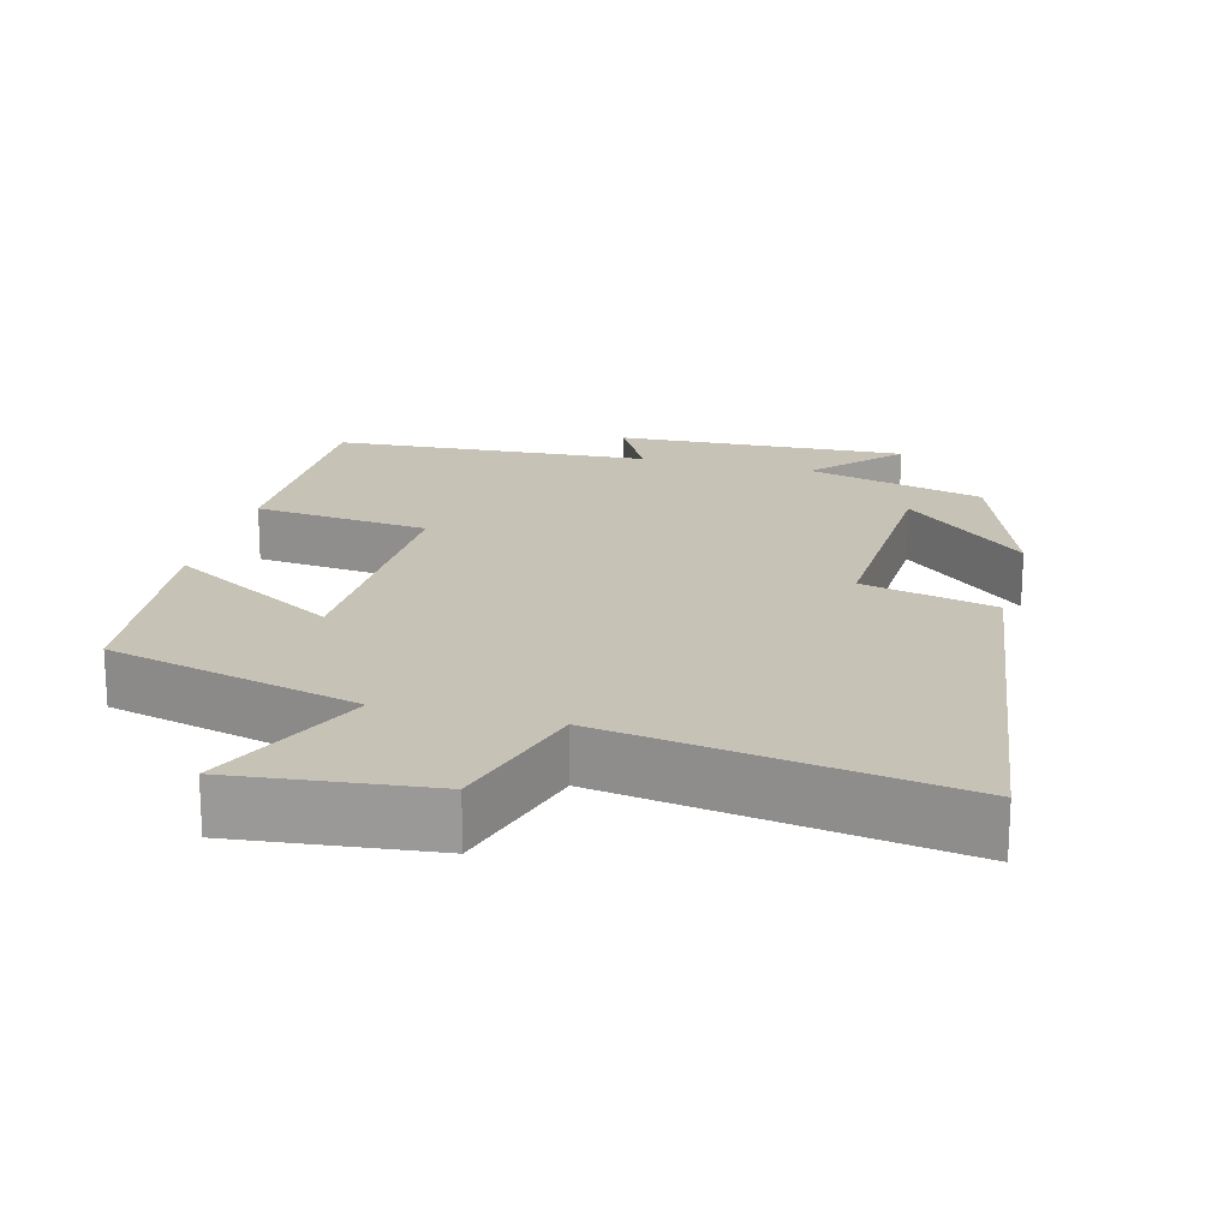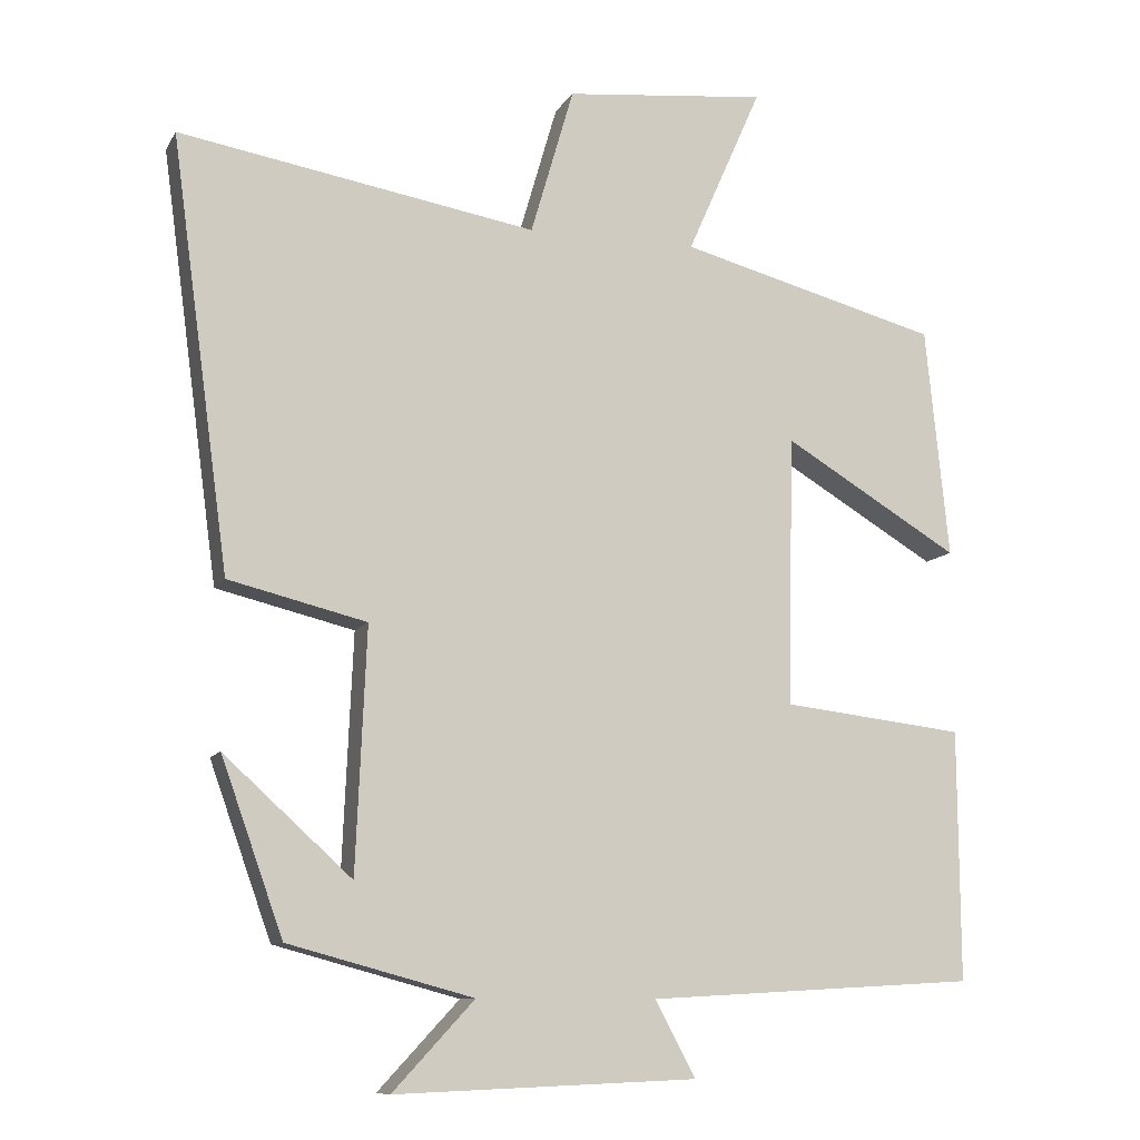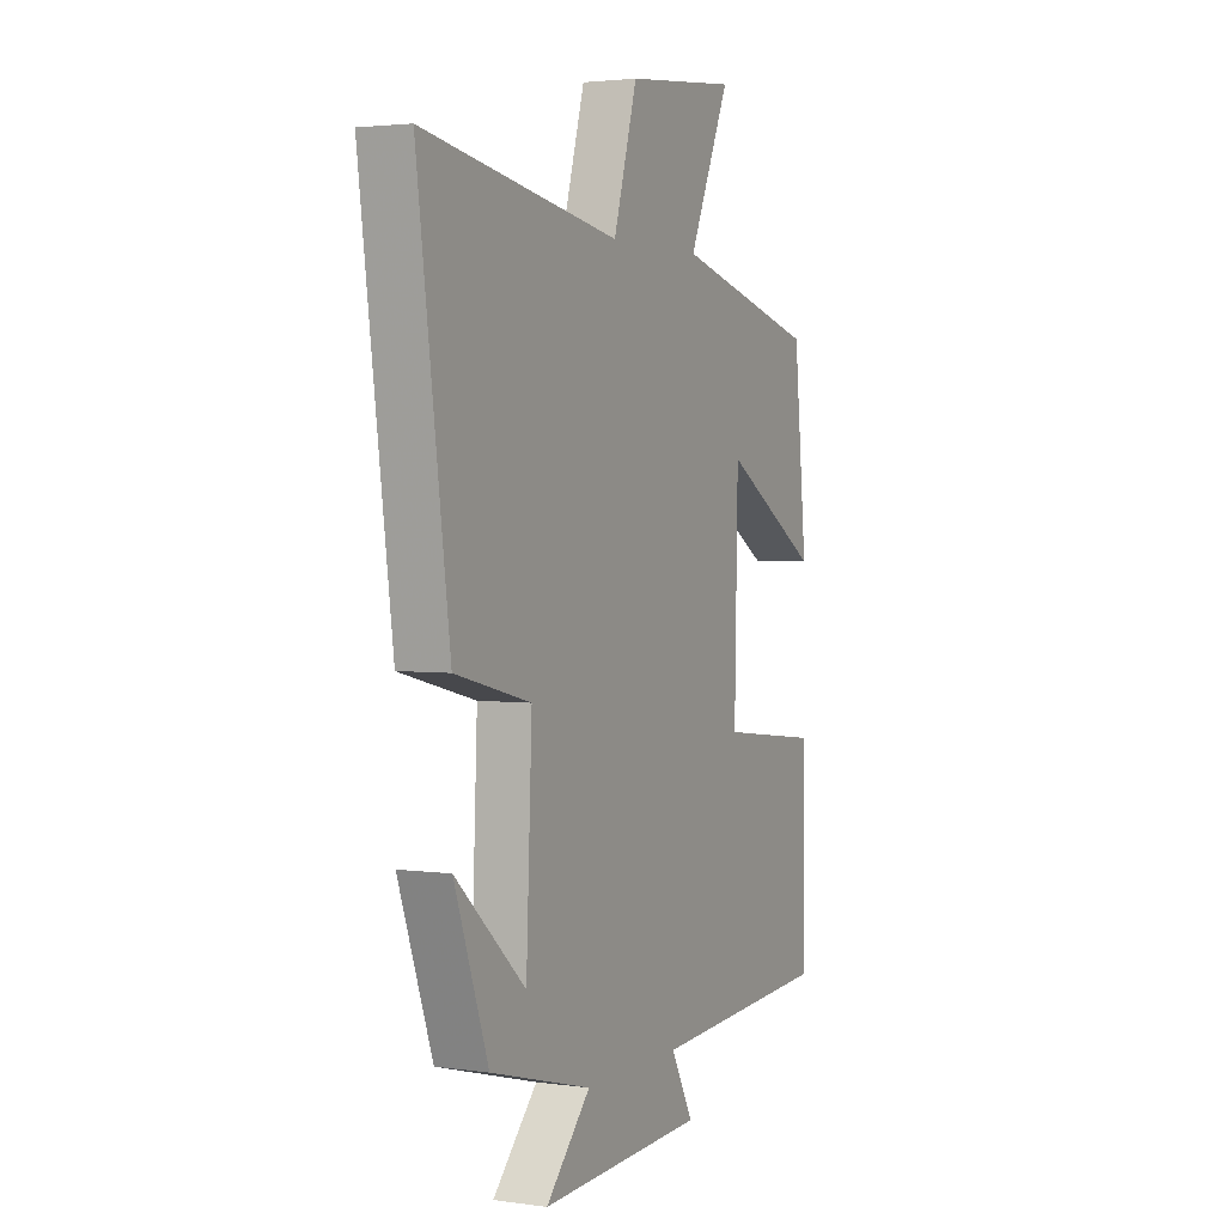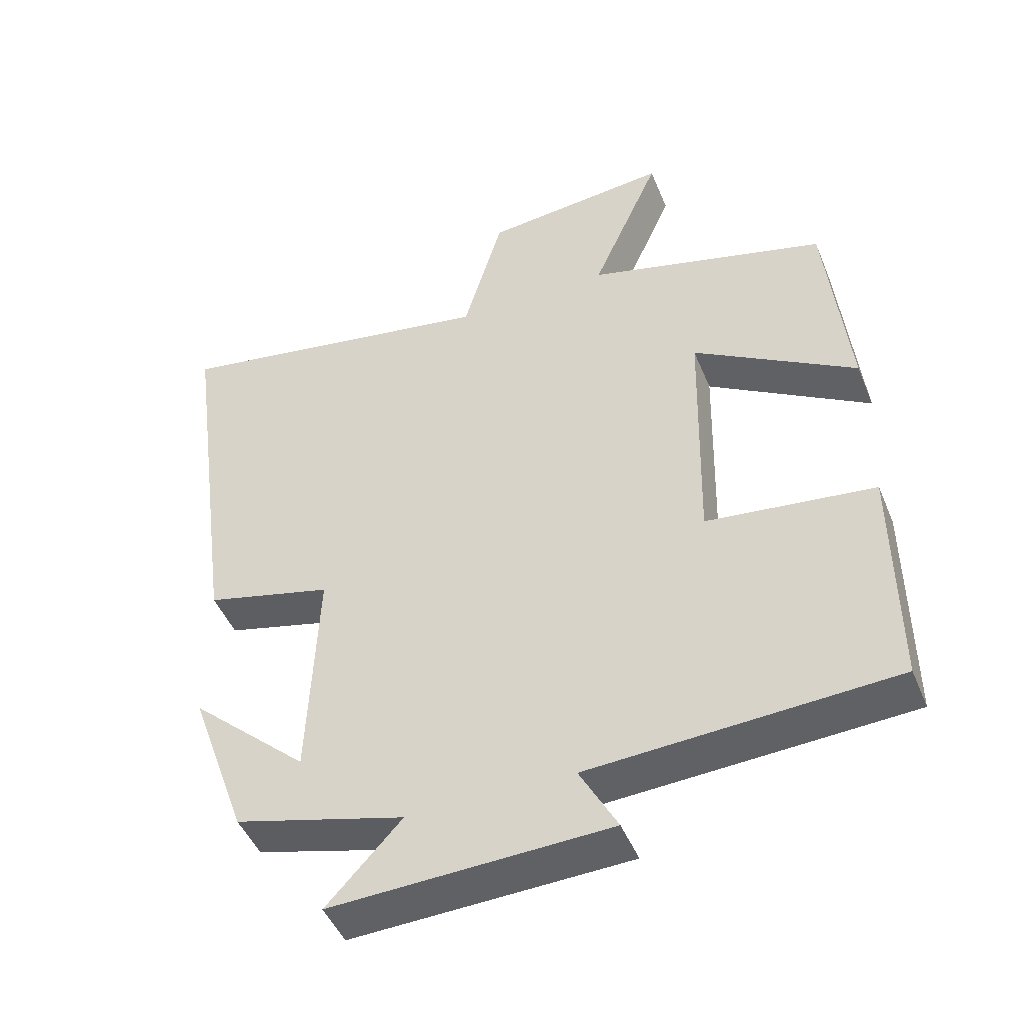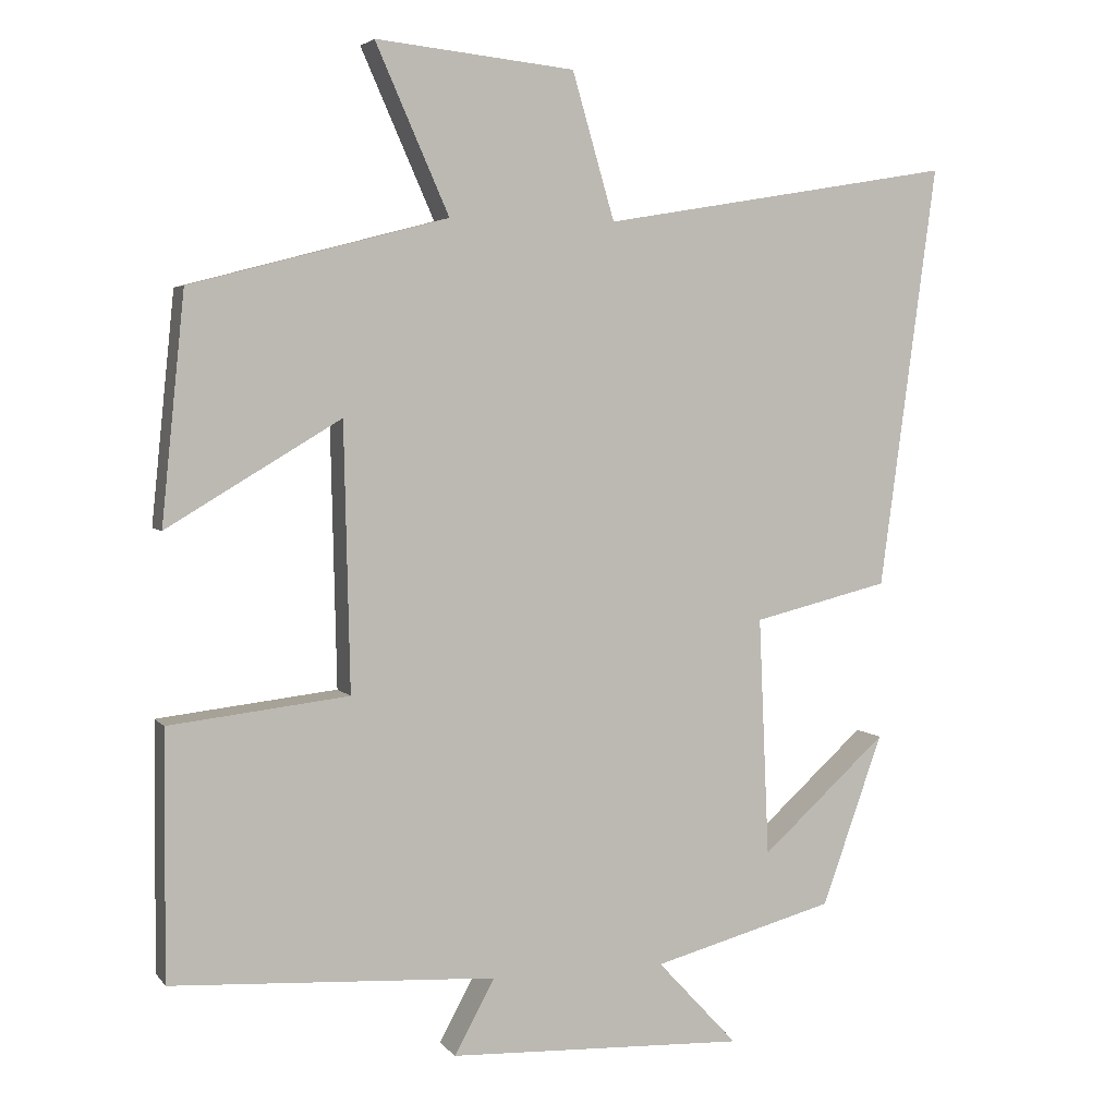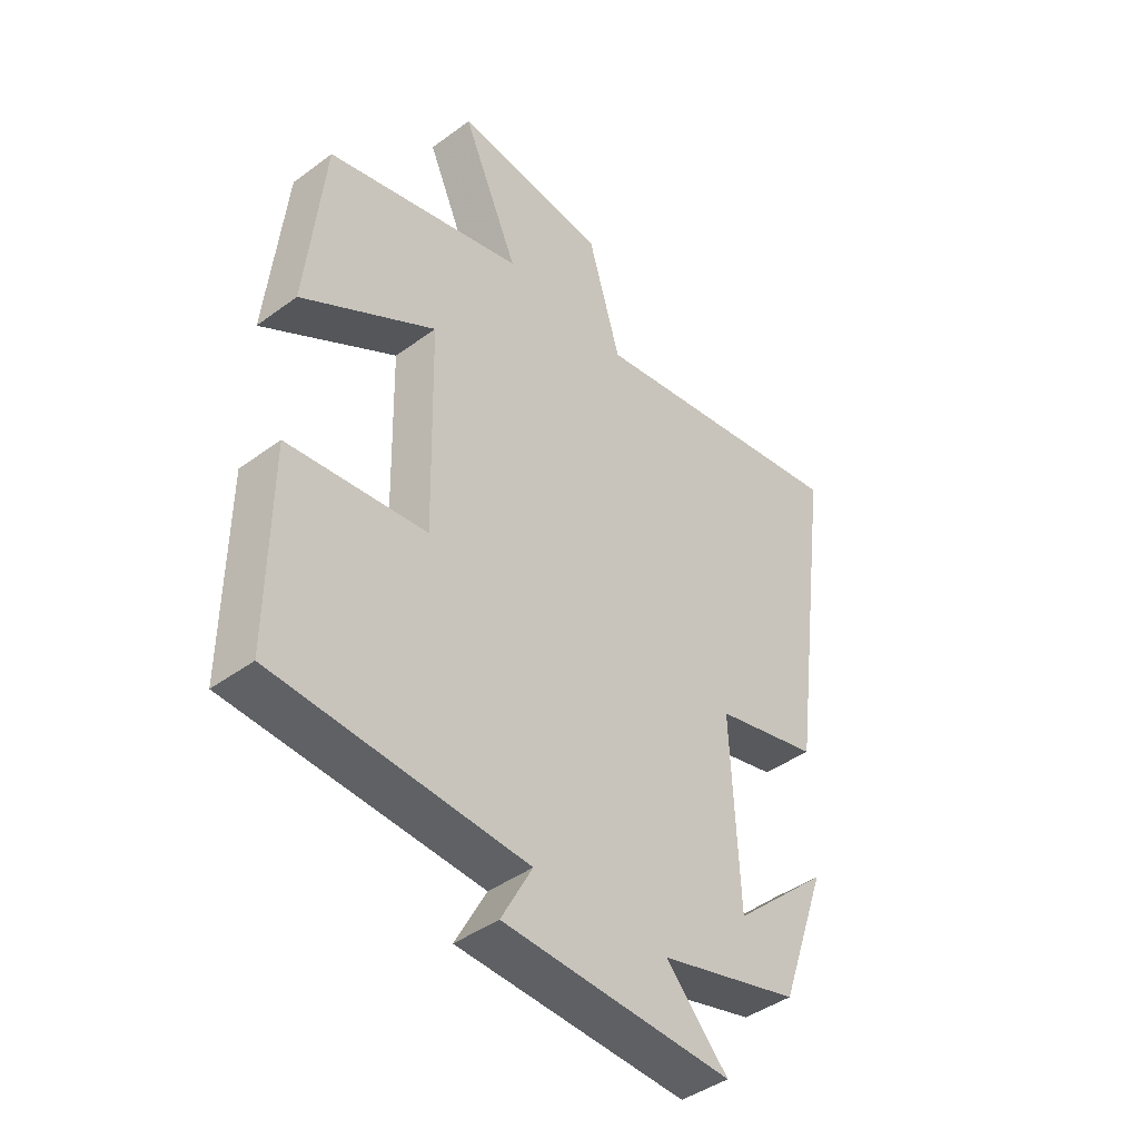
<metadata>
{"format":"obj","ext":"obj","renderer":"f3d","projection":"perspective","resolution":1024,"background":"white","views":[{"elev":19.3,"azim":14.5,"up":"+Y"},{"elev":-10.2,"azim":161.1,"up":"+Z"},{"elev":2.7,"azim":115.9,"up":"+Z"},{"elev":-46.7,"azim":-158.3,"up":"+Z"},{"elev":4.1,"azim":-19.3,"up":"+Z"},{"elev":-42.9,"azim":-48.9,"up":"+Z"}]}
</metadata>
<code>
v 0.577 0.07 0.58
v 0.5 0.07 0.01
v 0.317 0.07 -0.035
v 0.331 0.07 -0.357
v 0.5 0.07 -0.204
v 0.418 0.07 -0.434
v 0.173 0.07 -0.5
v 0.281 0.07 -0.616
v -0.119 0.07 -0.6
v -0.065 0.07 -0.5
v -0.502 0.07 -0.475
v -0.5 0.07 -0.143
v -0.258 0.07 -0.115
v -0.266 0.07 0.243
v -0.5 0.07 0.103
v -0.469 0.07 0.409
v -0.123 0.07 0.5
v -0.222 0.07 0.724
v 0.046 0.07 0.696
v 0.103 0.07 0.5
v 0.577 0 0.58
v 0.5 0 0.01
v 0.317 0 -0.035
v 0.331 0 -0.357
v 0.5 0 -0.204
v 0.418 0 -0.434
v 0.173 0 -0.5
v 0.281 0 -0.616
v -0.119 0 -0.6
v -0.065 0 -0.5
v -0.502 0 -0.475
v -0.5 0 -0.143
v -0.258 0 -0.115
v -0.266 0 0.243
v -0.5 0 0.103
v -0.469 0 0.409
v -0.123 0 0.5
v -0.222 0 0.724
v 0.046 0 0.696
v 0.103 0 0.5
f 17 18 19 20
f 15 16 17 20
f 14 15 20
f 13 14 20 1
f 10 11 12 13
f 10 13 1
f 7 8 9 10
f 4 5 6
f 4 6 7 10
f 1 2 3
f 10 1 3
f 3 4 10
f 40 39 38 37
f 40 37 36 35
f 40 35 34
f 21 40 34 33
f 33 32 31 30
f 21 33 30
f 30 29 28 27
f 26 25 24
f 30 27 26 24
f 23 22 21
f 23 21 30
f 30 24 23
f 1 21 22 2
f 2 22 23 3
f 3 23 24 4
f 4 24 25 5
f 5 25 26 6
f 6 26 27 7
f 7 27 28 8
f 8 28 29 9
f 9 29 30 10
f 10 30 31 11
f 11 31 32 12
f 12 32 33 13
f 13 33 34 14
f 14 34 35 15
f 15 35 36 16
f 16 36 37 17
f 17 37 38 18
f 18 38 39 19
f 19 39 40 20
f 20 40 21 1

</code>
